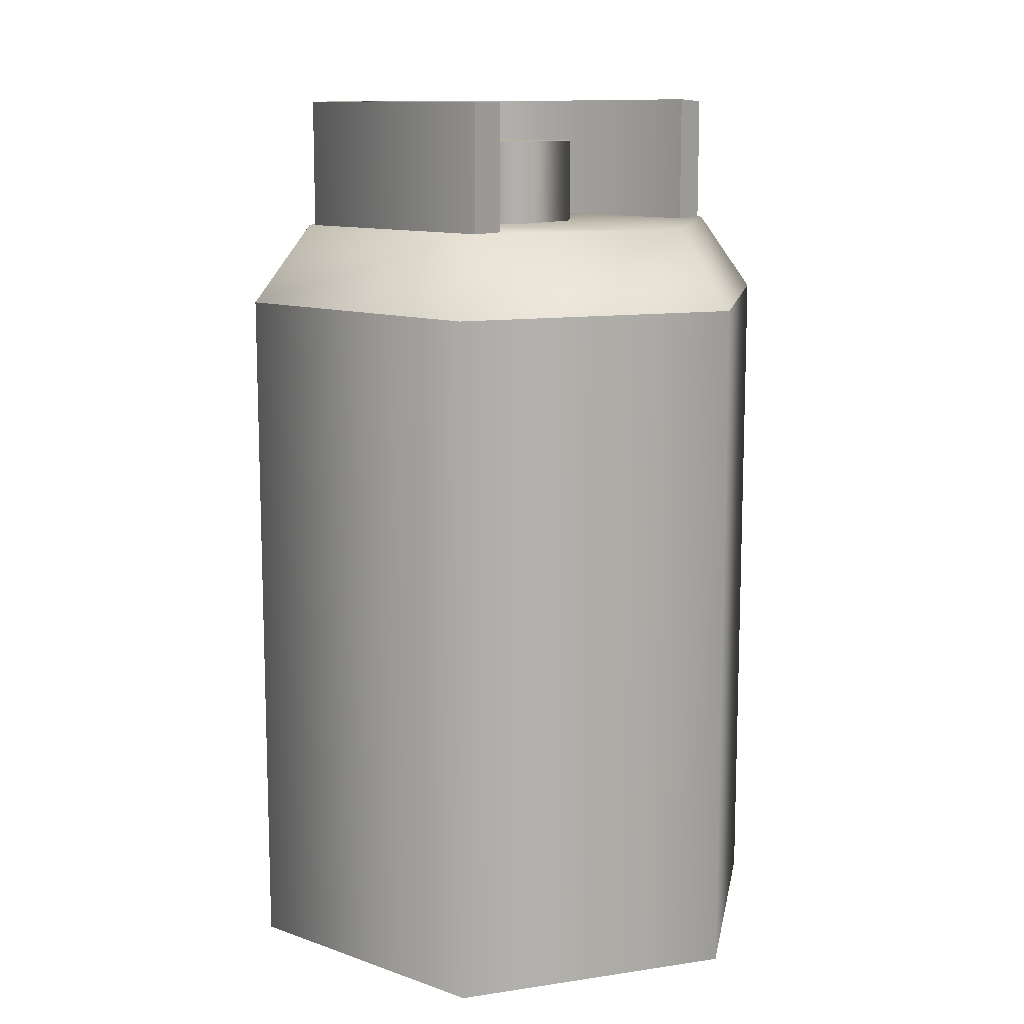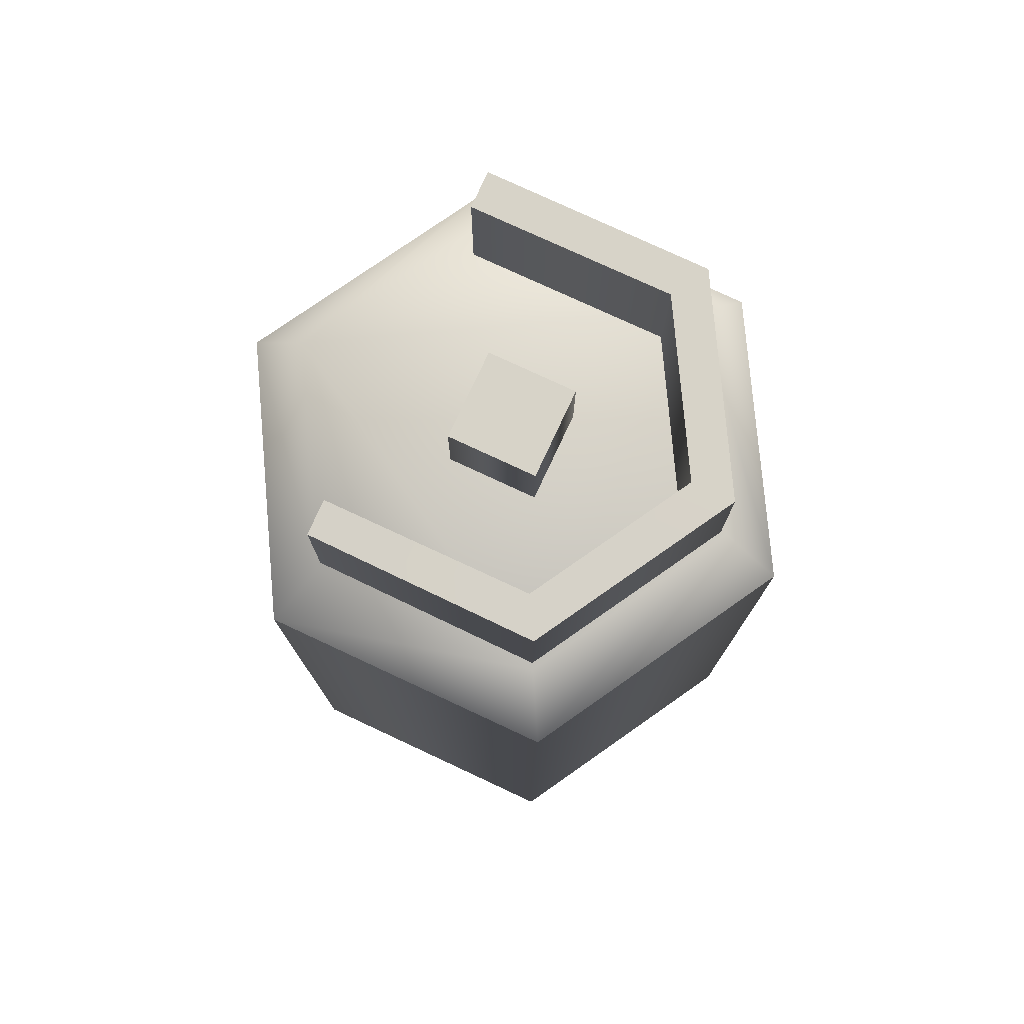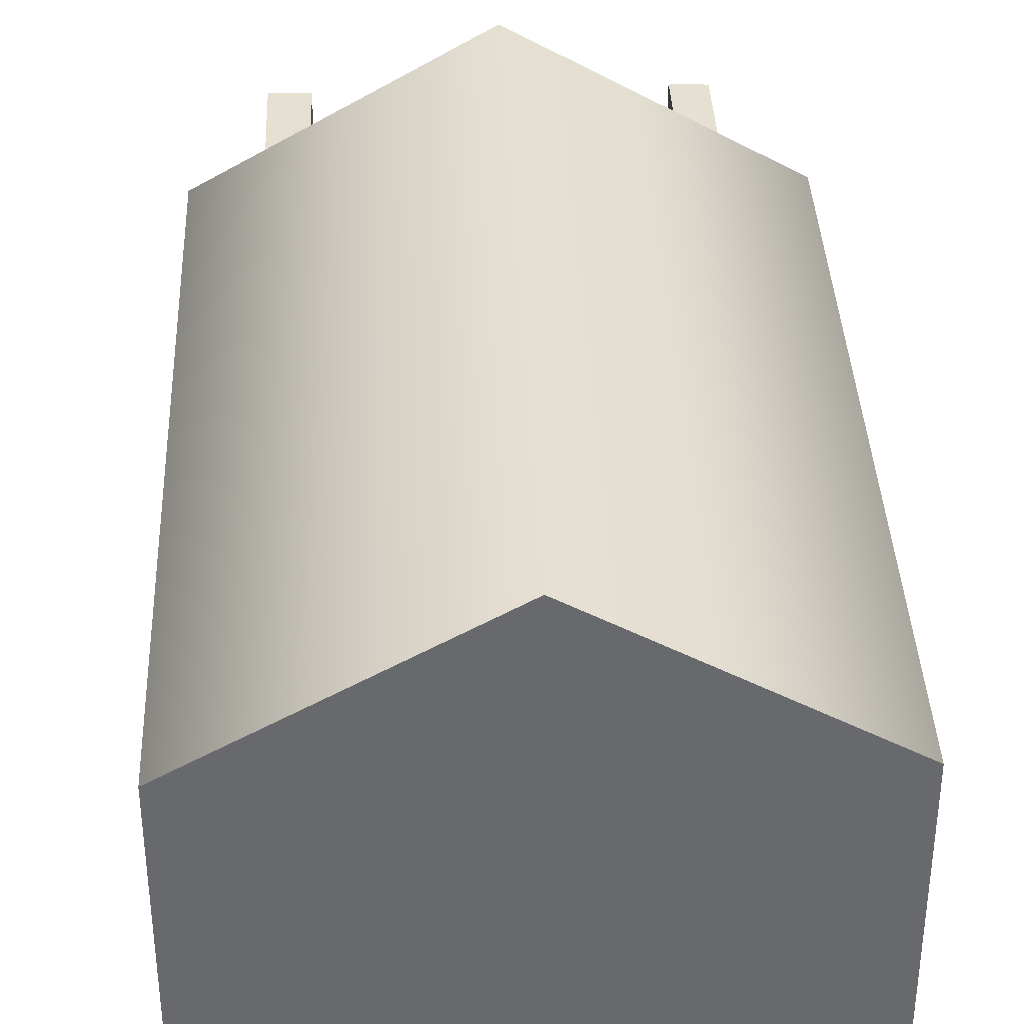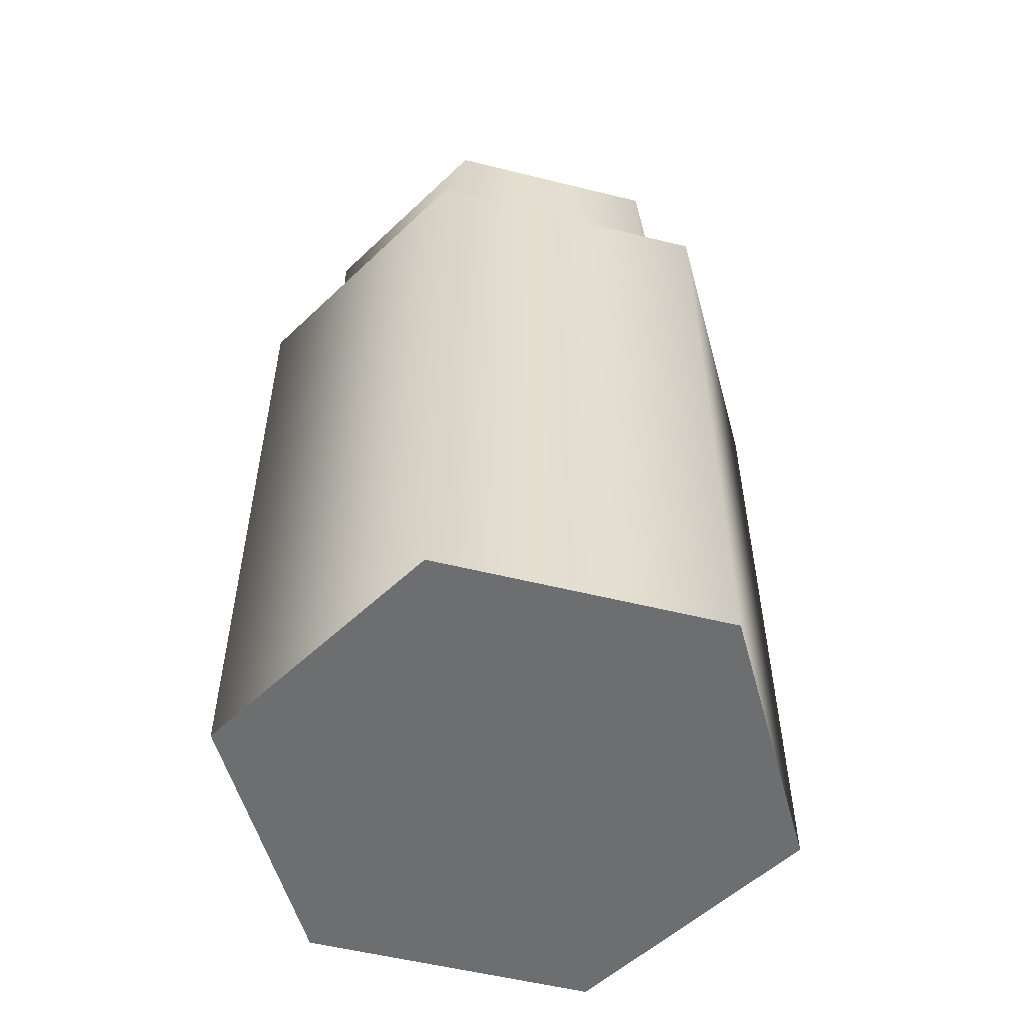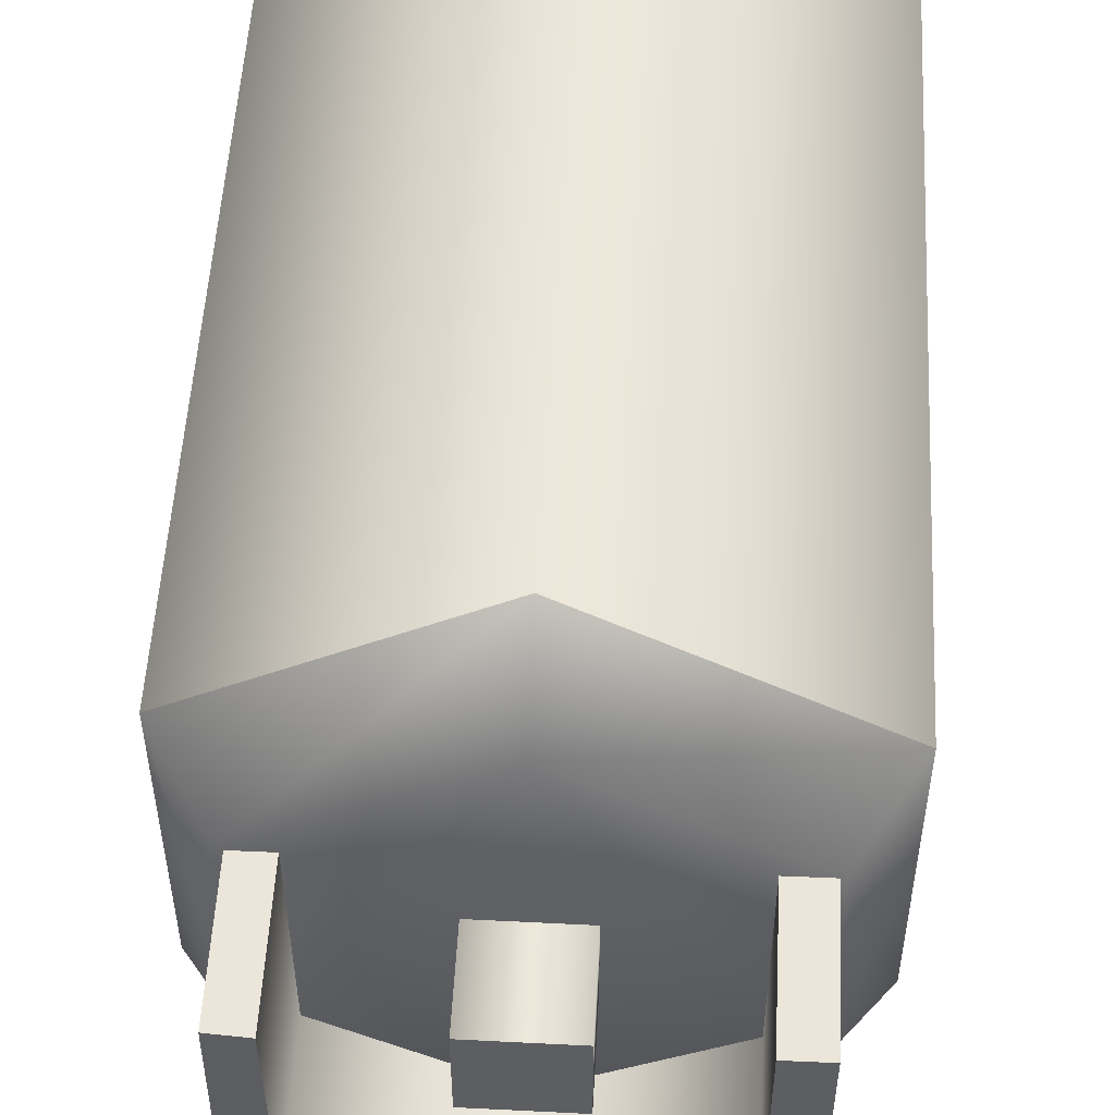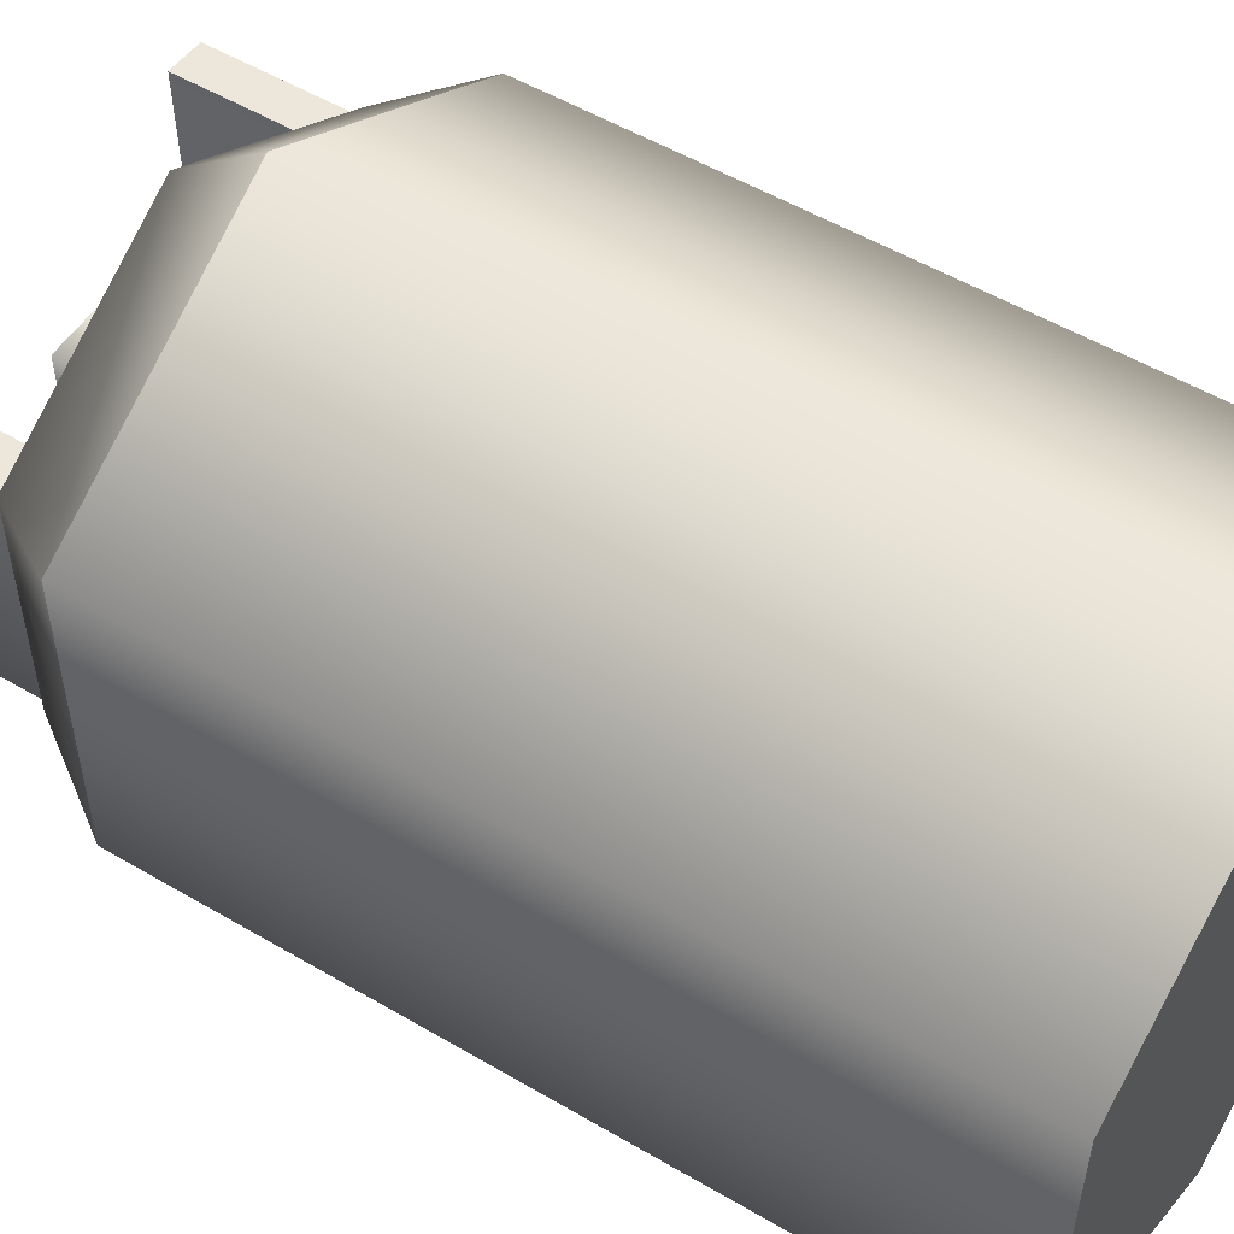
<metadata>
{"format":"obj","ext":"obj","renderer":"f3d","projection":"perspective","resolution":1024,"background":"white","views":[{"elev":11.6,"azim":-49.9,"up":"+Y"},{"elev":77.2,"azim":115.0,"up":"+Y"},{"elev":37.5,"azim":-2.4,"up":"+Z"},{"elev":-54.2,"azim":-164.8,"up":"+Y"},{"elev":52.7,"azim":-176.9,"up":"+Z"},{"elev":53.3,"azim":-57.8,"up":"+Z"}]}
</metadata>
<code>
v 0 2.384 -0.6831
v 0 2.799 -0.6831
v -0.5916 2.799 -0.3416
v -0.5916 2.384 -0.3416
v -0.5929 2.799 0.3531
v -0.5929 2.384 0.3531
v 0.5916 2.384 -0.3416
v 0.5916 2.799 -0.3416
v 0.5853 2.384 0.3516
v 0.5853 2.799 0.3516
v 0 2.384 -0.5506
v -0.4769 2.384 -0.2753
v -0.4769 2.799 -0.2753
v 0 2.799 -0.5506
v -0.4758 2.799 0.3515
v -0.4758 2.384 0.3515
v 0.4769 2.384 -0.2753
v 0.4769 2.799 -0.2753
v 0.4788 2.377 0.3524
v 0.4788 2.806 0.3524
v -0.4769 2.799 -0.2753
v -0.5916 2.799 -0.3416
v 0 2.799 -0.6831
v 0 2.799 -0.5506
v -0.4758 2.799 0.3515
v -0.5929 2.799 0.3531
v 0.5916 2.799 -0.3416
v 0.4769 2.799 -0.2753
v 0.5853 2.799 0.3516
v 0.4788 2.806 0.3524
v -0.4758 2.384 0.3515
v -0.5929 2.384 0.3531
v -0.5929 2.799 0.3531
v -0.4758 2.799 0.3515
v 0.4788 2.806 0.3524
v 0.5853 2.799 0.3516
v 0.5853 2.384 0.3516
v 0.4788 2.377 0.3524
v -0.1381 2.394 -0.1381
v -0.1381 2.67 -0.1381
v -0.1381 2.67 0.1381
v -0.1381 2.394 0.1381
v 0.1381 2.394 -0.1381
v 0.1381 2.67 -0.1381
v 0.1381 2.394 0.1381
v 0.1381 2.67 0.1381
v -0.1381 2.394 0.1381
v -0.1381 2.67 0.1381
v -0.1381 2.67 -0.1381
v 0.1381 2.67 -0.1381
v 0.1381 2.67 0.1381
v -0.1381 2.67 0.1381
v 0 -0.006691 -0.8885
v -0.7694 -0.006691 -0.4442
v 0.7694 -0.006691 -0.4442
v 0.7694 -0.006691 0.4442
v 0 -0.006691 0.8885
v -0.7694 -0.006691 0.4442
v 0.6084 2.404 -0.3513
v 0 2.404 0.7025
v -0.6084 2.404 -0.3513
v 0 2.404 -0.7025
v -0.6084 2.404 0.3513
v 0.6084 2.404 0.3513
v 0 -0.006691 0.8885
v 0 2.159 0.8885
v 0.7694 2.159 0.4442
v 0.7694 -0.006691 0.4442
v 0 2.159 0.8885
v 0 2.404 0.7025
v 0.6084 2.404 0.3513
v 0.7694 2.159 0.4442
v -0.7694 -0.006691 0.4442
v -0.7694 2.159 0.4442
v 0 2.159 0.8885
v 0 -0.006691 0.8885
v -0.7694 2.159 0.4442
v -0.6084 2.404 0.3513
v 0 2.404 0.7025
v 0 2.159 0.8885
v -0.7694 -0.006691 -0.4442
v -0.7694 2.159 -0.4442
v -0.7694 2.159 0.4442
v -0.7694 -0.006691 0.4442
v -0.7694 2.159 -0.4442
v -0.6084 2.404 -0.3513
v -0.6084 2.404 0.3513
v -0.7694 2.159 0.4442
v 0 -0.006691 -0.8885
v 0 2.159 -0.8885
v -0.7694 2.159 -0.4442
v -0.7694 -0.006691 -0.4442
v 0 2.159 -0.8885
v 0 2.404 -0.7025
v -0.6084 2.404 -0.3513
v -0.7694 2.159 -0.4442
v 0.7694 -0.006691 -0.4442
v 0.7694 2.159 -0.4442
v 0 2.159 -0.8885
v 0 -0.006691 -0.8885
v 0.7694 2.159 -0.4442
v 0.6084 2.404 -0.3513
v 0 2.404 -0.7025
v 0 2.159 -0.8885
v 0.7694 -0.006691 0.4442
v 0.7694 2.159 0.4442
v 0.7694 2.159 -0.4442
v 0.7694 -0.006691 -0.4442
v 0.7694 2.159 0.4442
v 0.6084 2.404 0.3513
v 0.6084 2.404 -0.3513
v 0.7694 2.159 -0.4442
g Gas_bottle_(2)_1295_114
f 1 3 2
f 1 4 3
f 4 5 3
f 4 6 5
f 7 1 2
f 7 2 8
f 9 7 8
f 9 8 10
f 11 13 12
f 11 14 13
f 12 13 15
f 12 15 16
f 17 14 11
f 17 18 14
f 19 18 17
f 19 20 18
f 21 23 22
f 21 24 23
f 25 21 22
f 25 22 26
f 24 27 23
f 24 28 27
f 28 29 27
f 28 30 29
f 31 33 32
f 31 34 33
f 35 37 36
f 35 38 37
f 39 41 40
f 39 42 41
f 43 39 40
f 43 40 44
f 44 45 43
f 44 46 45
f 47 45 46
f 47 46 48
f 49 51 50
f 49 52 51
f 53 55 54
f 55 56 54
f 56 57 54
f 57 58 54
f 59 61 60
f 59 62 61
f 63 60 61
f 64 59 60
f 65 67 66
f 65 68 67
f 69 71 70
f 69 72 71
f 73 75 74
f 73 76 75
f 77 79 78
f 77 80 79
f 81 83 82
f 81 84 83
f 85 87 86
f 85 88 87
f 89 91 90
f 89 92 91
f 93 95 94
f 93 96 95
f 97 99 98
f 97 100 99
f 101 103 102
f 101 104 103
f 105 107 106
f 105 108 107
f 109 111 110
f 109 112 111

</code>
